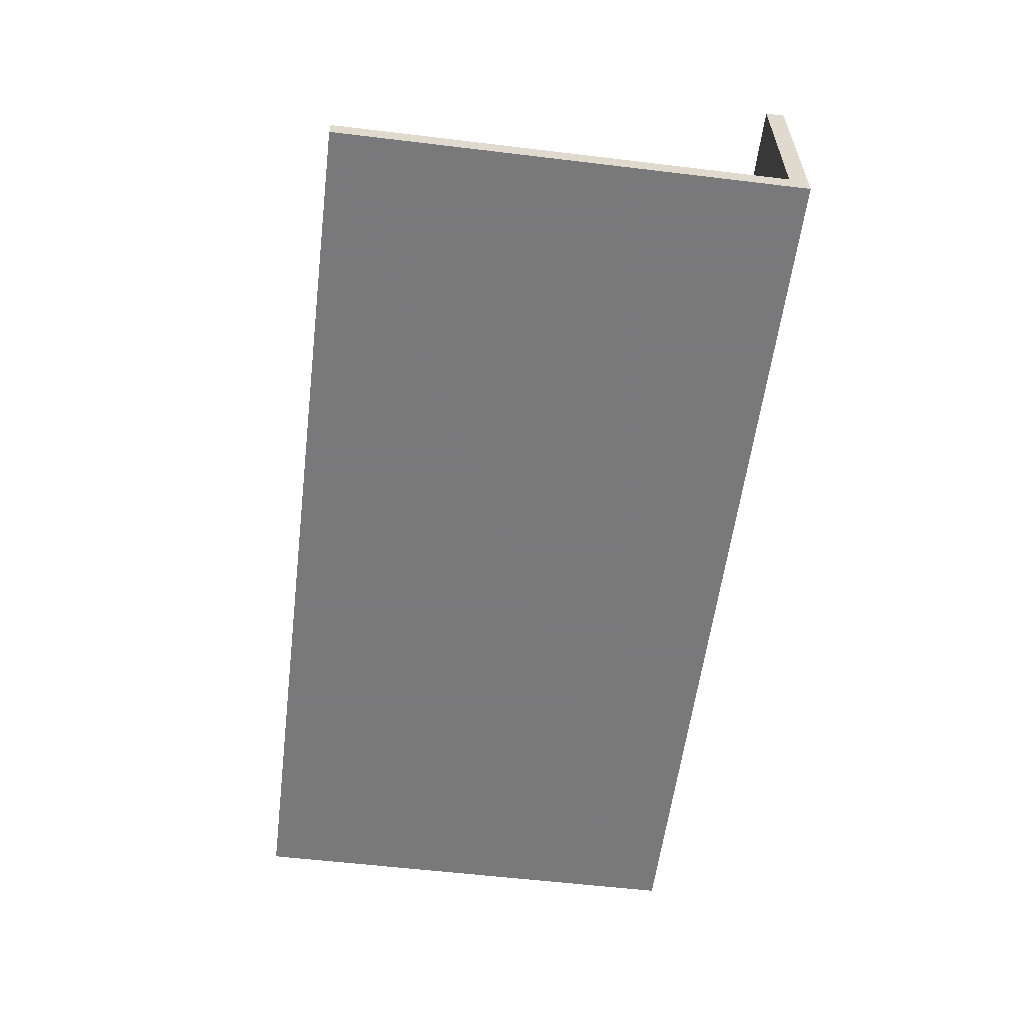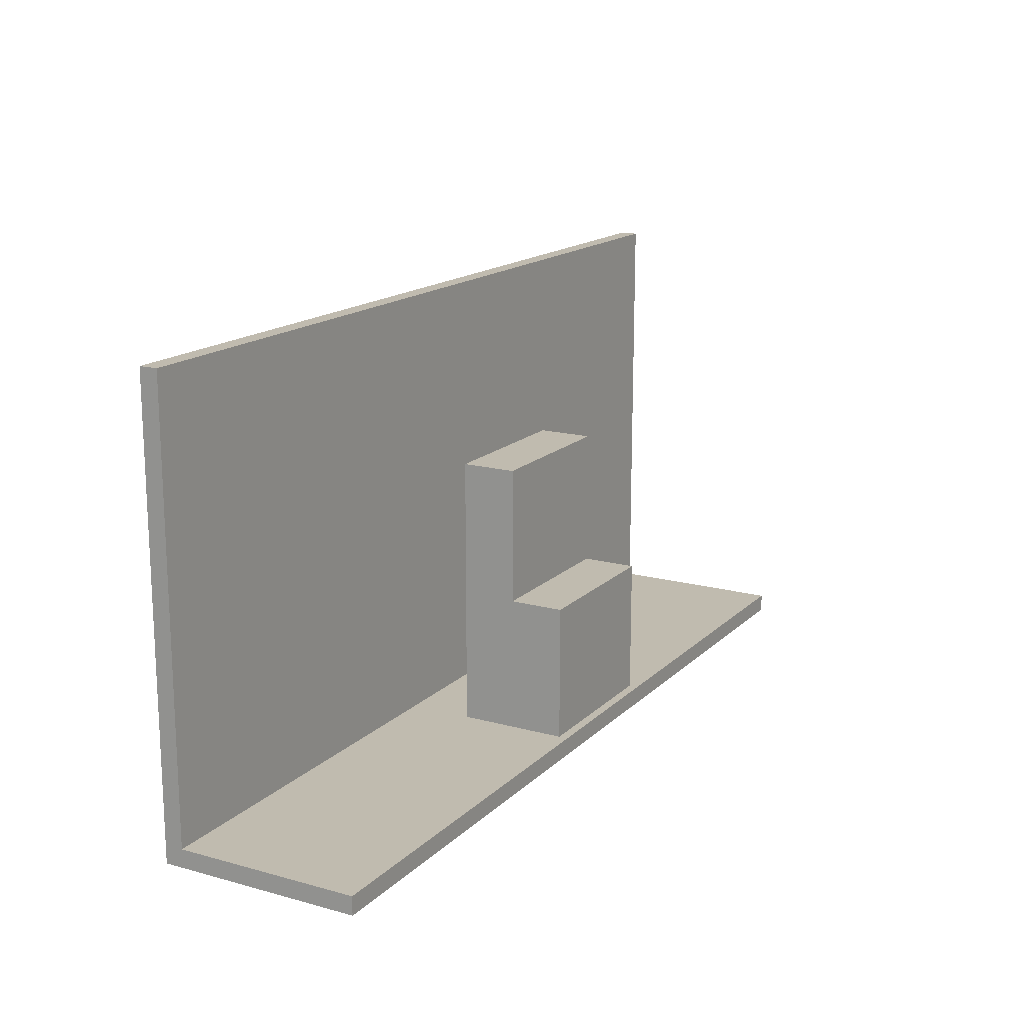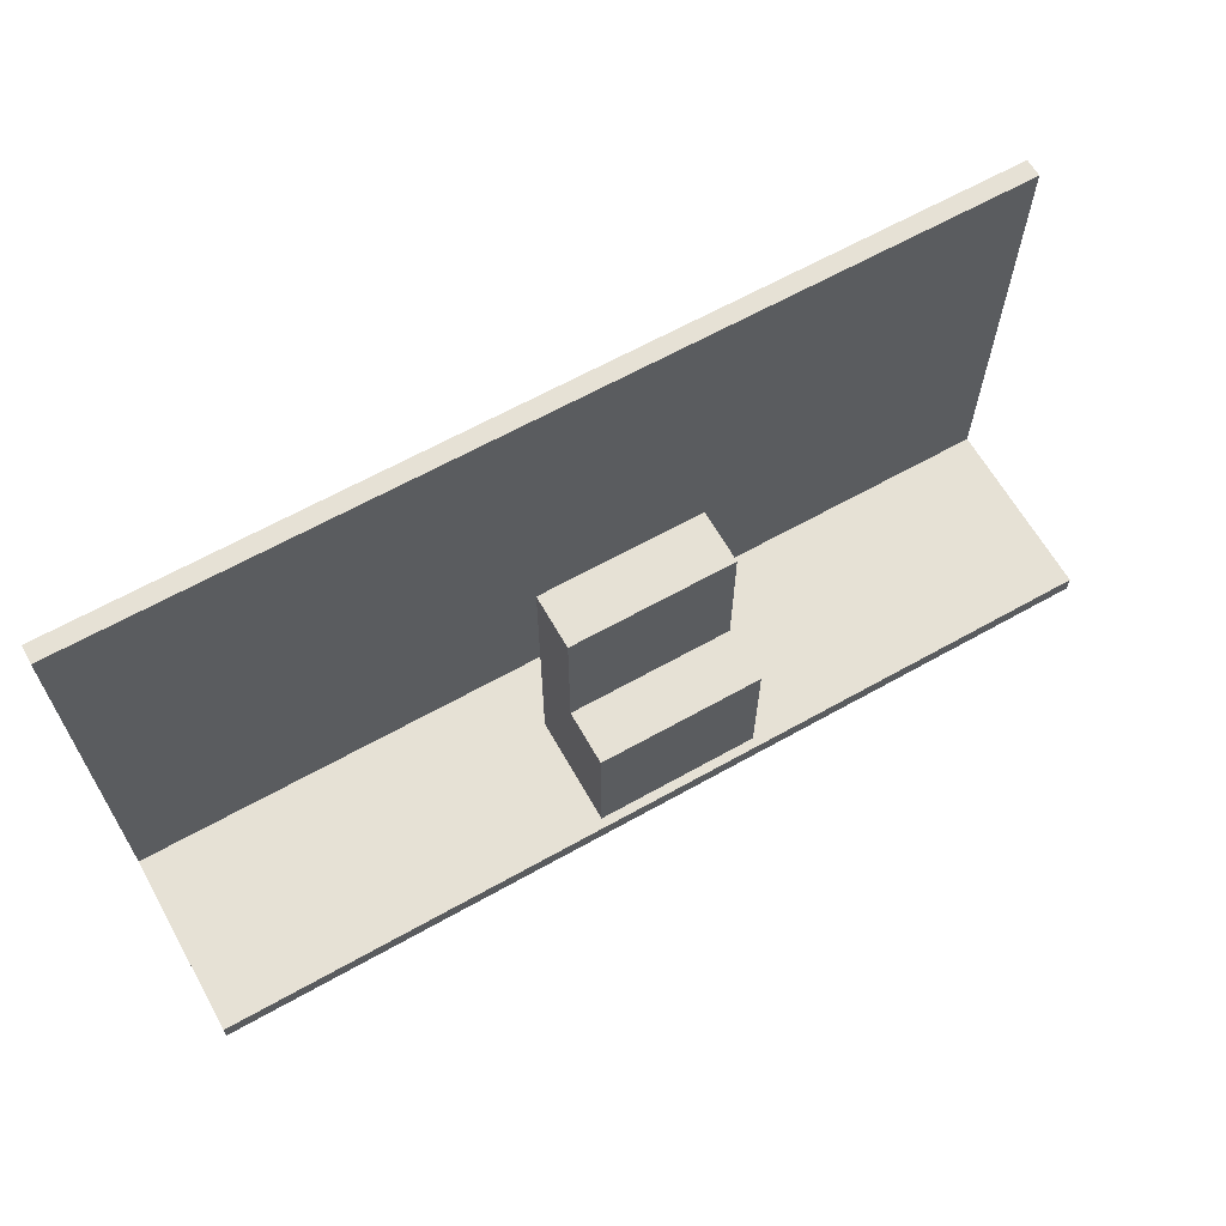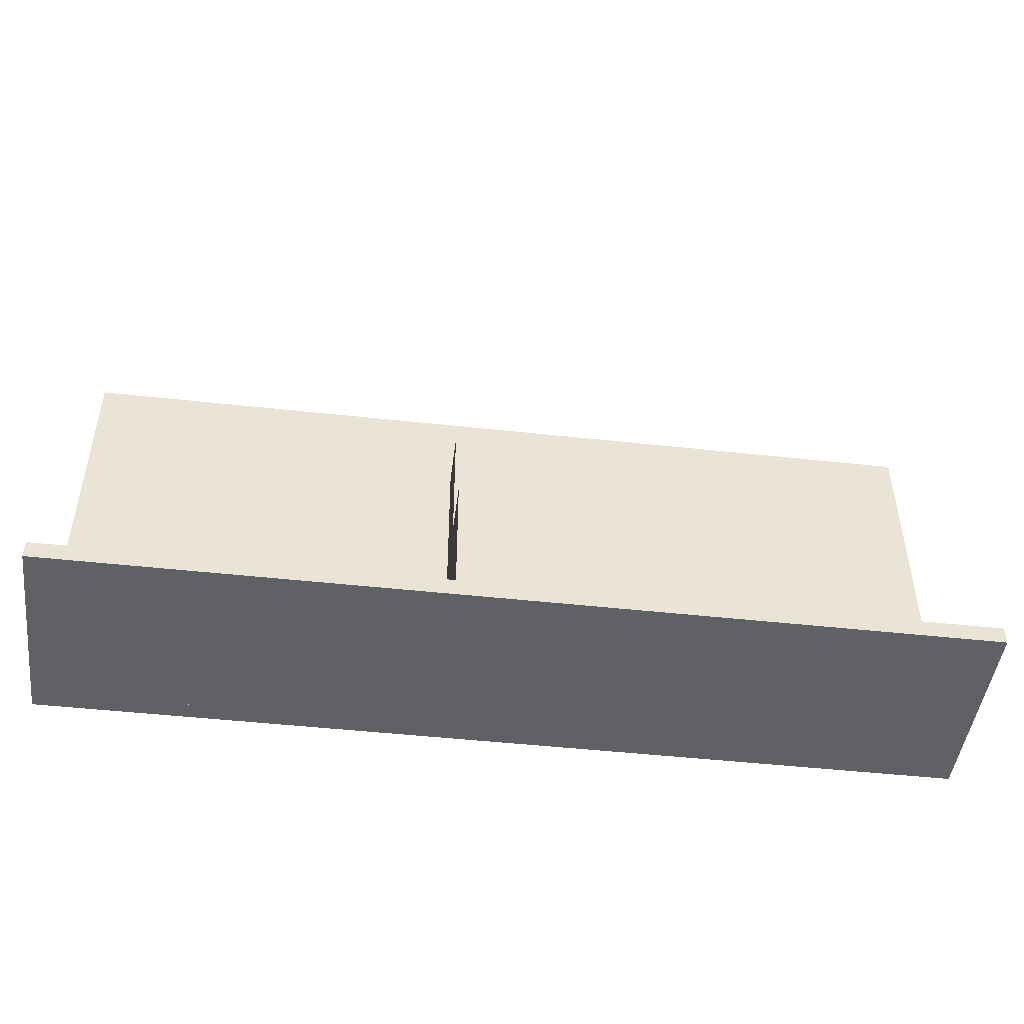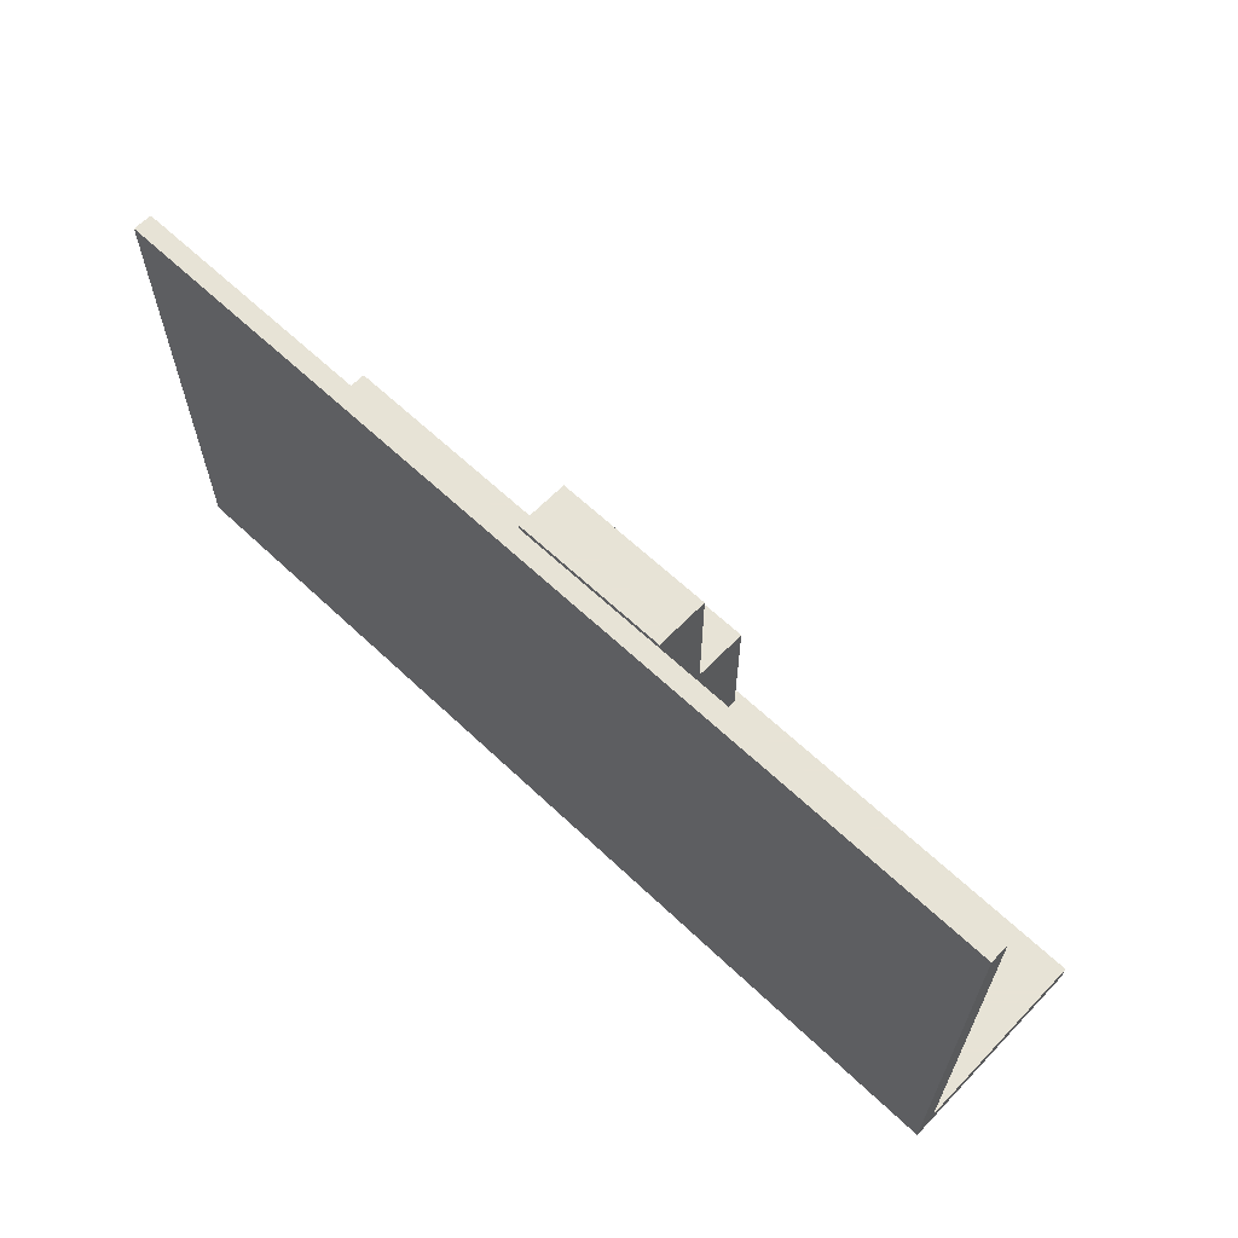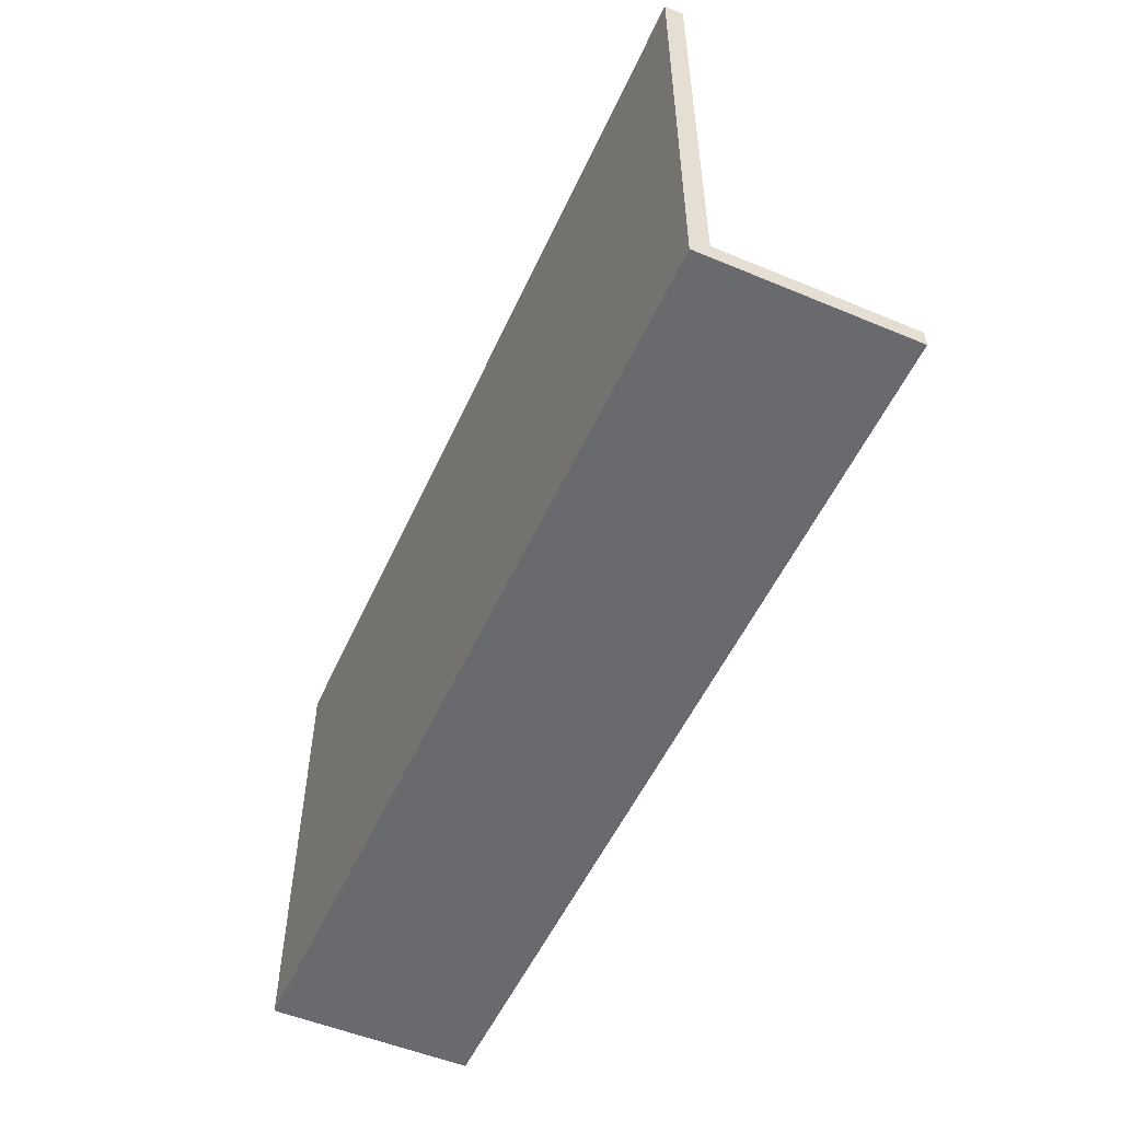
<metadata>
{"format":"obj","ext":"obj","renderer":"f3d","projection":"perspective","resolution":1024,"background":"white","views":[{"elev":-57.8,"azim":-97.1,"up":"+Z"},{"elev":16.2,"azim":-60.7,"up":"+Y"},{"elev":64.2,"azim":-29.5,"up":"+Y"},{"elev":-47.4,"azim":-7.1,"up":"+Y"},{"elev":62.6,"azim":-136.2,"up":"+Y"},{"elev":-53.1,"azim":-114.1,"up":"+Y"}]}
</metadata>
<code>
o Object.1
v -500 -10 220
v 500 -10 220
v -500 10 220
v -500 -10 20
v -500 10 20
v 500 10 20
v 500 10 220
v 500 -10 20
f 1 2 3
f 4 1 3
f 4 3 5
f 6 4 5
f 7 6 5
f 8 6 7
f 7 2 8
f 4 8 2
f 4 6 8
f 5 3 7
f 7 3 2
f 2 1 4
o Object.2
v -500 -9.999 0
v 500 -9.999 0
v -500 -9.999 20
v -500 490 5.9e-05
v -500 490 20
v 500 490 20
v 500 -9.999 20
v 500 490 5.9e-05
f 9 10 11
f 12 9 11
f 12 11 13
f 14 12 13
f 15 14 13
f 16 14 15
f 15 10 16
f 12 16 10
f 12 14 16
f 13 11 15
f 15 11 10
f 10 9 12
o Object.3
v -10 10 150
v 50 10 150
v -10 160 150
v -10 10 90
v -10 160 90
v 50 160 90
v 50 160 150
v 50 10 90
f 17 18 19
f 20 17 19
f 20 19 21
f 22 20 21
f 23 22 21
f 24 22 23
f 23 18 24
f 20 24 18
f 20 22 24
f 21 19 23
f 23 19 18
f 18 17 20
o Object.4
v -70 10 150
v -10 10 150
v -70 160 150
v -70 10 90
v -70 160 90
v -10 160 90
v -10 160 150
v -10 10 90
f 25 26 27
f 28 25 27
f 28 27 29
f 30 28 29
f 31 30 29
f 32 30 31
f 31 26 32
f 28 32 26
f 28 30 32
f 29 27 31
f 31 27 26
f 26 25 28
o Object.5
v 50 10 150
v 110 10 150
v 50 160 150
v 50 10 90
v 50 160 90
v 110 160 90
v 110 160 150
v 110 10 90
f 33 34 35
f 36 33 35
f 36 35 37
f 38 36 37
f 39 38 37
f 40 38 39
f 39 34 40
f 36 40 34
f 36 38 40
f 37 35 39
f 39 35 34
f 34 33 36
o Object.6
v -10 10 210
v 50 10 210
v -10 160 210
v -10 10 150
v -10 160 150
v 50 160 150
v 50 160 210
v 50 10 150
f 41 42 43
f 44 41 43
f 44 43 45
f 46 44 45
f 47 46 45
f 48 46 47
f 47 42 48
f 44 48 42
f 44 46 48
f 45 43 47
f 47 43 42
f 42 41 44
o Object.7
v -70 10 210
v -10 10 210
v -70 160 210
v -70 10 150
v -70 160 150
v -10 160 150
v -10 160 210
v -10 10 150
f 49 50 51
f 52 49 51
f 52 51 53
f 54 52 53
f 55 54 53
f 56 54 55
f 55 50 56
f 52 56 50
f 52 54 56
f 53 51 55
f 55 51 50
f 50 49 52
o Object.8
v 50 10 210
v 110 10 210
v 50 160 210
v 50 10 150
v 50 160 150
v 110 160 150
v 110 160 210
v 110 10 150
f 57 58 59
f 60 57 59
f 60 59 61
f 62 60 61
f 63 62 61
f 64 62 63
f 63 58 64
f 60 64 58
f 60 62 64
f 61 59 63
f 63 59 58
f 58 57 60
o Object.9
v -10 160 150
v 50 160 150
v -10 310 150
v -10 160 90
v -10 310 90
v 50 310 90
v 50 310 150
v 50 160 90
f 65 66 67
f 68 65 67
f 68 67 69
f 70 68 69
f 71 70 69
f 72 70 71
f 71 66 72
f 68 72 66
f 68 70 72
f 69 67 71
f 71 67 66
f 66 65 68
o Object.10
v -70 160 150
v -10 160 150
v -70 310 150
v -70 160 90
v -70 310 90
v -10 310 90
v -10 310 150
v -10 160 90
f 73 74 75
f 76 73 75
f 76 75 77
f 78 76 77
f 79 78 77
f 80 78 79
f 79 74 80
f 76 80 74
f 76 78 80
f 77 75 79
f 79 75 74
f 74 73 76
o Object.11
v 50 160 150
v 110 160 150
v 50 310 150
v 50 160 90
v 50 310 90
v 110 310 90
v 110 310 150
v 110 160 90
f 81 82 83
f 84 81 83
f 84 83 85
f 86 84 85
f 87 86 85
f 88 86 87
f 87 82 88
f 84 88 82
f 84 86 88
f 85 83 87
f 87 83 82
f 82 81 84

</code>
